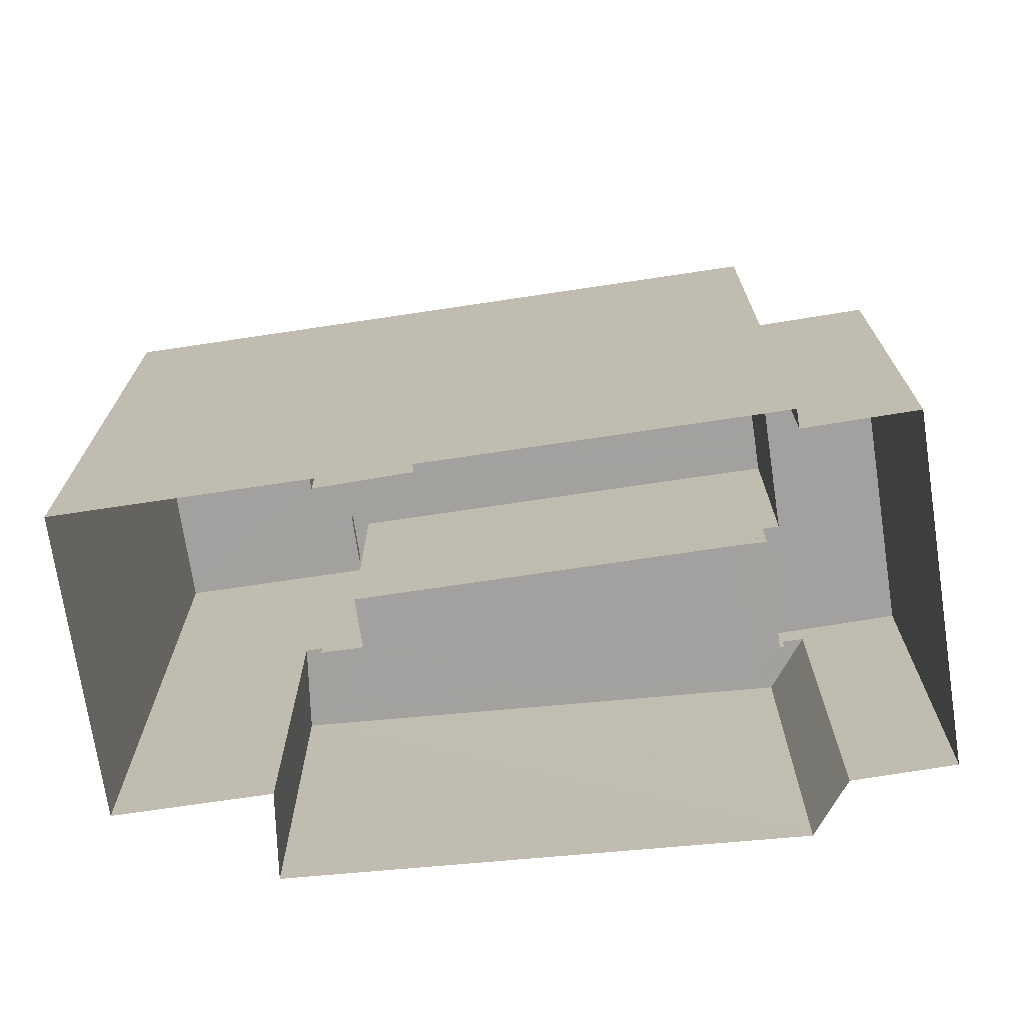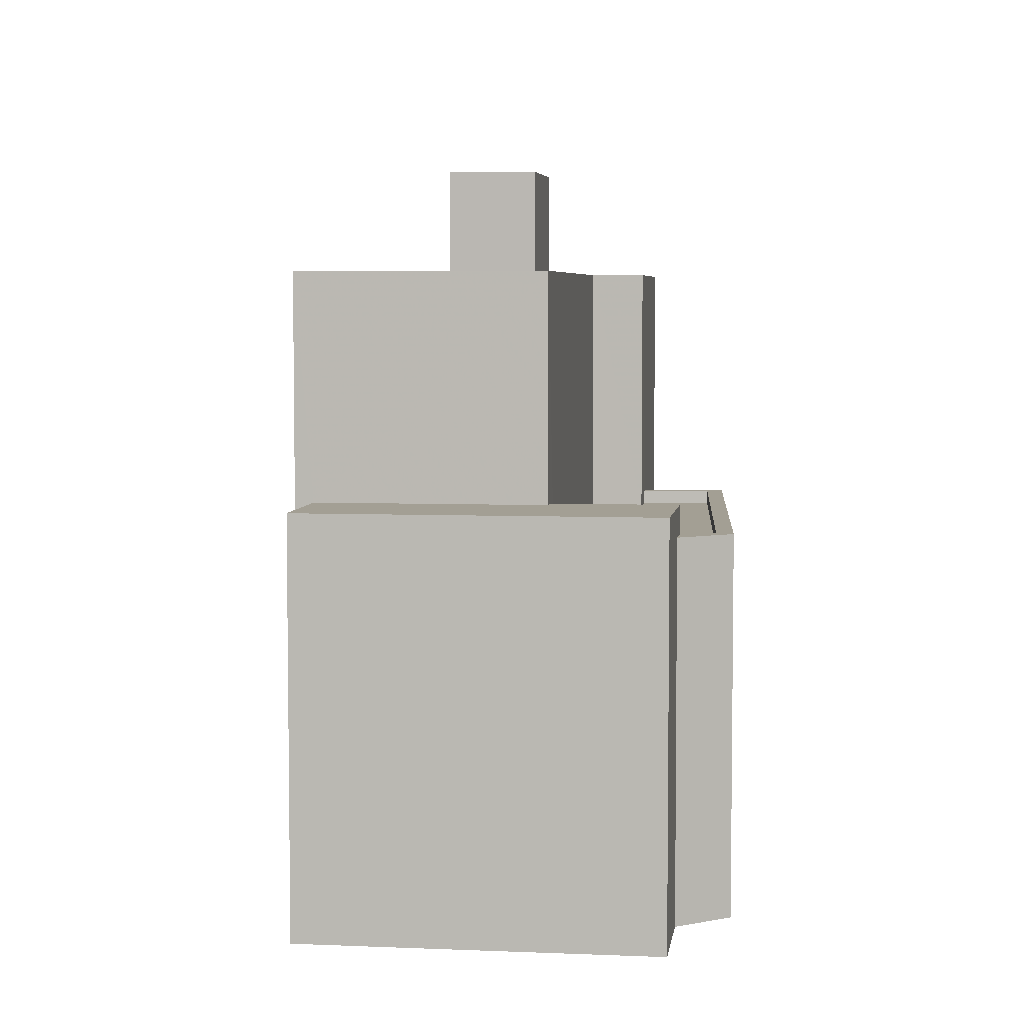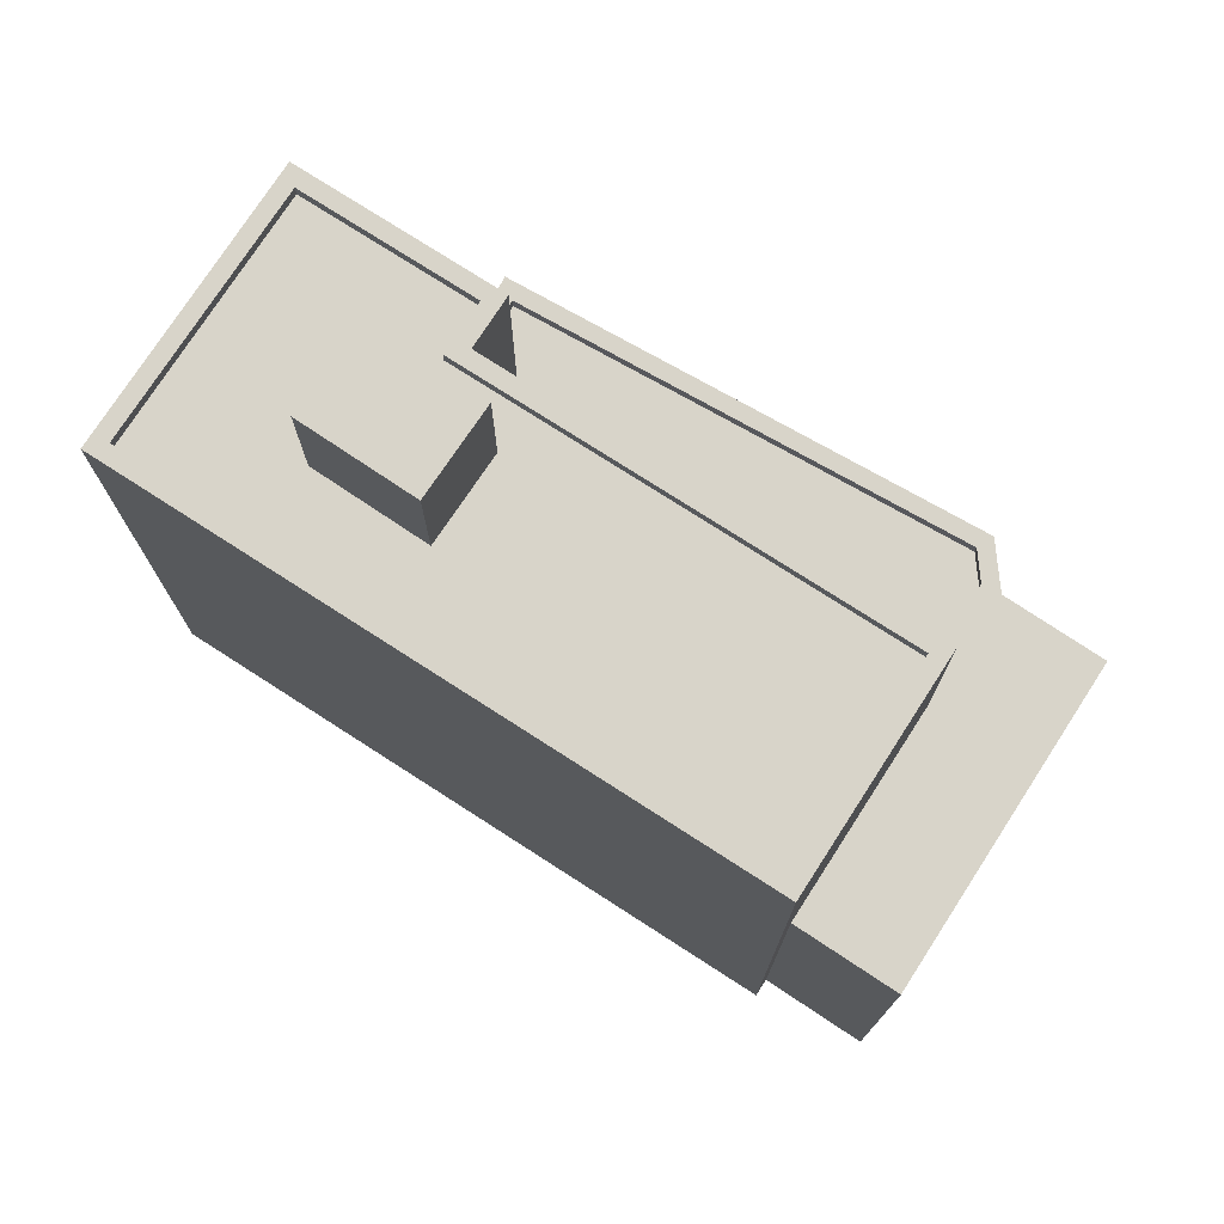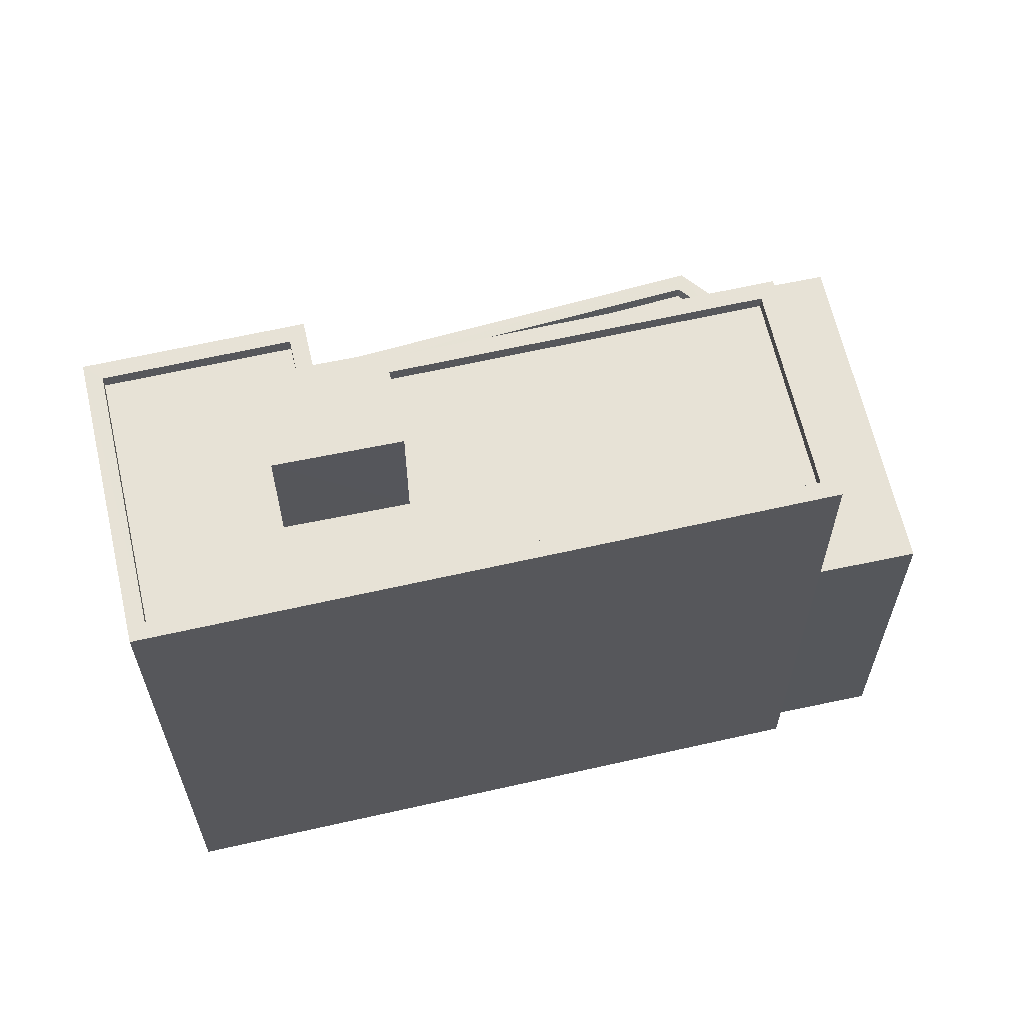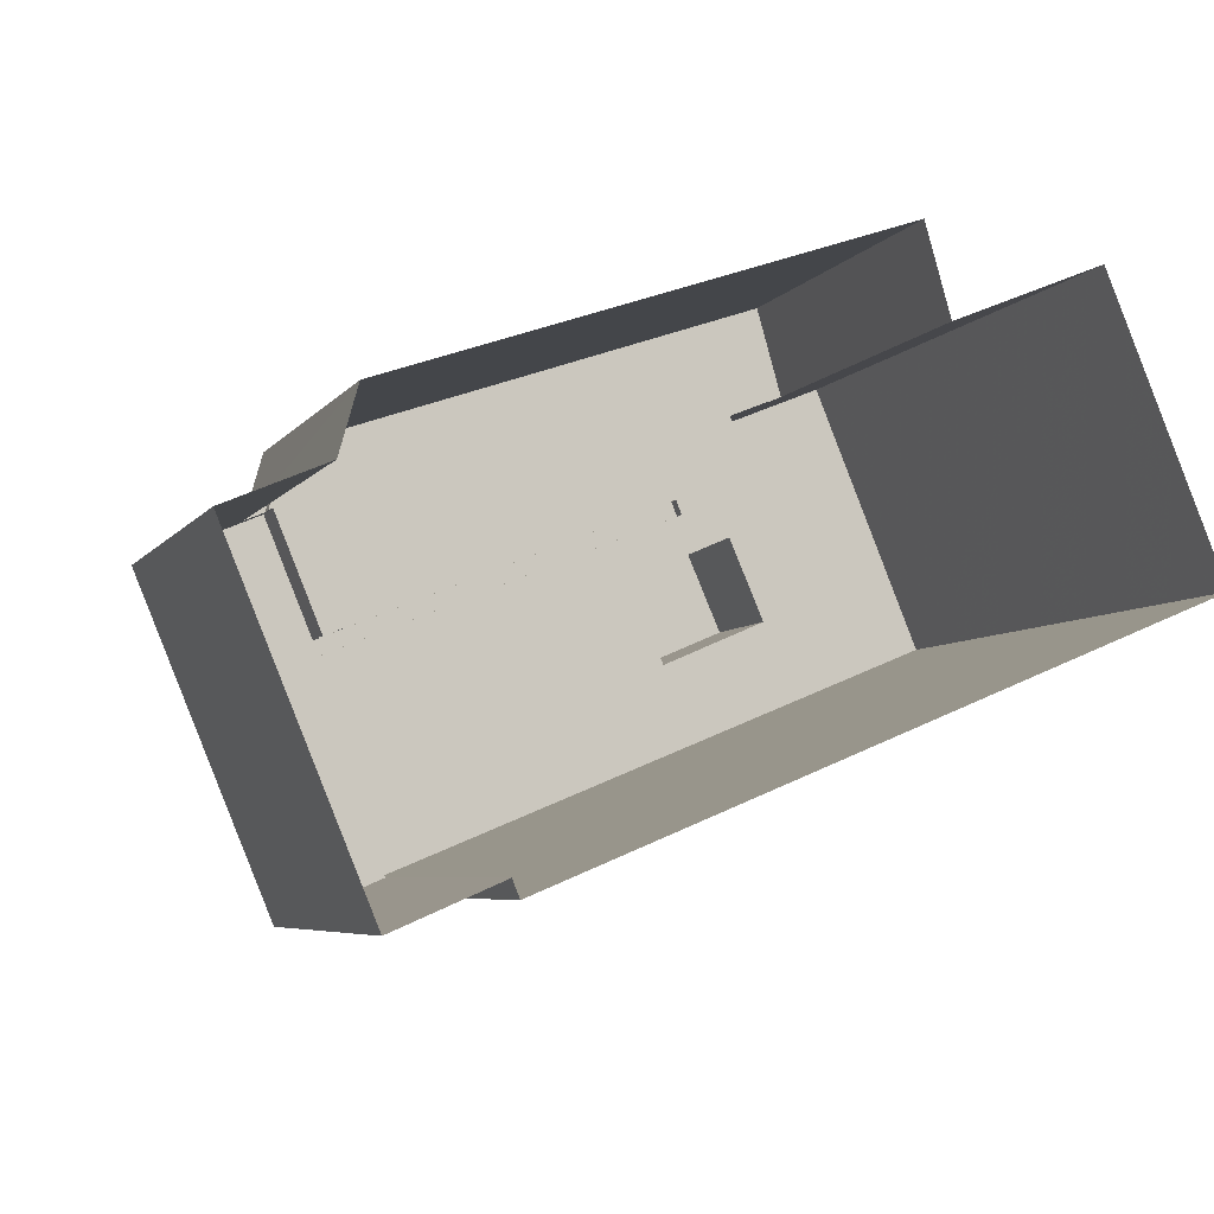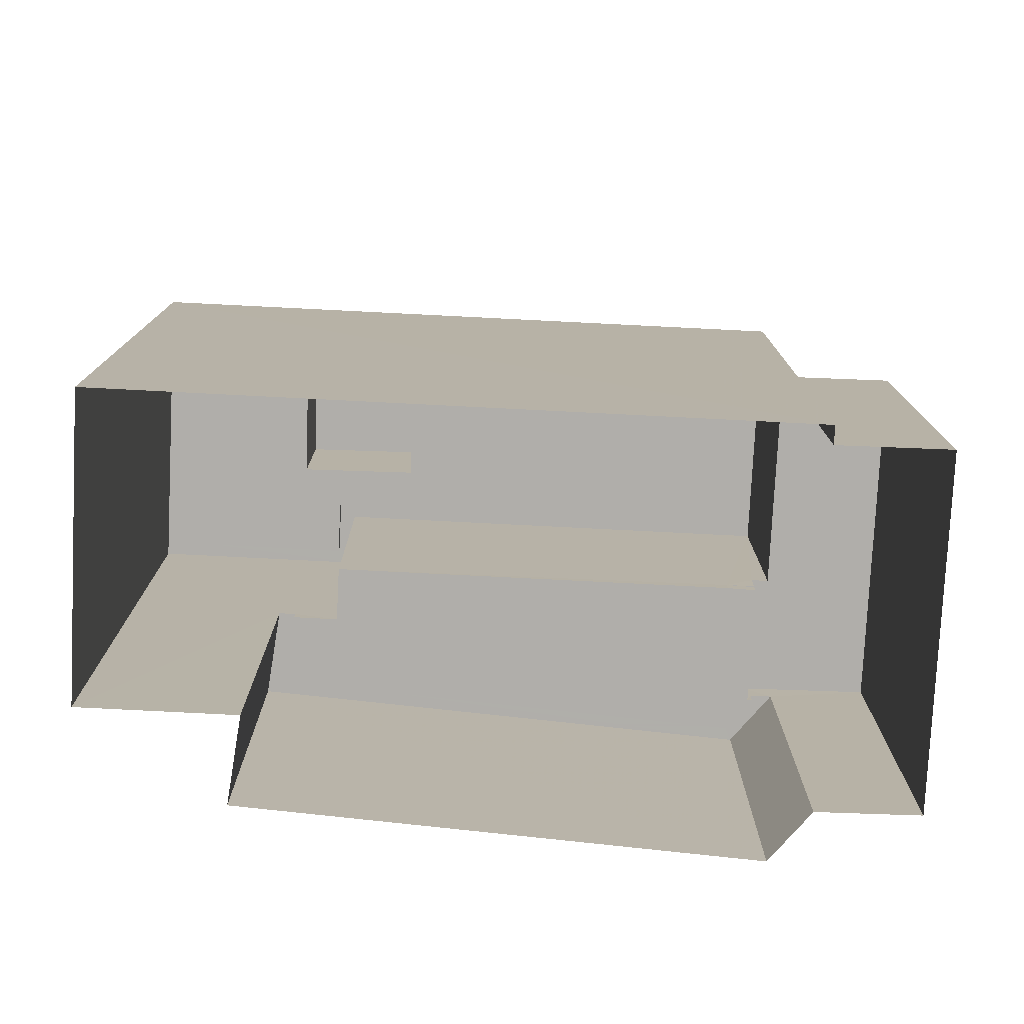
<metadata>
{"format":"obj","ext":"obj","renderer":"f3d","projection":"perspective","resolution":1024,"background":"white","views":[{"elev":-72.2,"azim":-13.9,"up":"+Z"},{"elev":5.3,"azim":74.8,"up":"+Z"},{"elev":75.5,"azim":10.4,"up":"+Z"},{"elev":63.7,"azim":-35.3,"up":"+Z"},{"elev":-5.8,"azim":161.2,"up":"+Y"},{"elev":-77.8,"azim":-25.3,"up":"+Z"}]}
</metadata>
<code>
v -1.162e+04 -3.392e+04 29.14
v -1.161e+04 -3.392e+04 29.14
v -1.162e+04 -3.392e+04 29.14
v -1.161e+04 -3.392e+04 29.14
v -1.161e+04 -3.392e+04 29.14
v -1.161e+04 -3.391e+04 29.14
v -1.16e+04 -3.392e+04 29.14
v -1.161e+04 -3.393e+04 29.14
v -1.16e+04 -3.392e+04 29.14
v -1.16e+04 -3.392e+04 29.14
v -1.161e+04 -3.392e+04 36.26
v -1.161e+04 -3.393e+04 36.26
v -1.161e+04 -3.392e+04 36.26
v -1.161e+04 -3.392e+04 36.26
v -1.16e+04 -3.392e+04 36.26
v -1.16e+04 -3.392e+04 36.26
v -1.16e+04 -3.392e+04 35.51
v -1.161e+04 -3.392e+04 35.51
v -1.161e+04 -3.392e+04 35.51
v -1.16e+04 -3.392e+04 35.51
v -1.16e+04 -3.392e+04 35.51
v -1.161e+04 -3.392e+04 35.5
v -1.161e+04 -3.392e+04 35.51
v -1.161e+04 -3.392e+04 35.51
v -1.161e+04 -3.392e+04 35.5
v -1.161e+04 -3.392e+04 35.76
v -1.161e+04 -3.392e+04 35.76
v -1.161e+04 -3.392e+04 35.76
v -1.16e+04 -3.392e+04 35.76
v -1.16e+04 -3.392e+04 35.76
v -1.16e+04 -3.392e+04 35.76
v -1.161e+04 -3.392e+04 35.75
v -1.161e+04 -3.392e+04 35.76
v -1.161e+04 -3.392e+04 35.75
v -1.16e+04 -3.392e+04 35.76
v -1.161e+04 -3.391e+04 35.76
v -1.162e+04 -3.392e+04 40.18
v -1.162e+04 -3.392e+04 40.18
v -1.162e+04 -3.392e+04 40.18
v -1.162e+04 -3.392e+04 40.18
v -1.161e+04 -3.392e+04 40.18
v -1.161e+04 -3.392e+04 40.18
v -1.161e+04 -3.392e+04 40.18
v -1.161e+04 -3.392e+04 40.18
v -1.162e+04 -3.392e+04 39.93
v -1.161e+04 -3.392e+04 39.93
v -1.161e+04 -3.392e+04 39.93
v -1.162e+04 -3.392e+04 39.93
v -1.161e+04 -3.392e+04 39.93
v -1.161e+04 -3.392e+04 39.93
v -1.161e+04 -3.392e+04 39.93
v -1.161e+04 -3.392e+04 39.93
v -1.161e+04 -3.392e+04 39.93
v -1.161e+04 -3.392e+04 39.93
v -1.162e+04 -3.392e+04 39.93
v -1.162e+04 -3.392e+04 39.93
v -1.161e+04 -3.392e+04 40.18
v -1.161e+04 -3.392e+04 40.18
v -1.161e+04 -3.392e+04 40.18
v -1.161e+04 -3.392e+04 40.18
v -1.161e+04 -3.392e+04 42.19
v -1.161e+04 -3.392e+04 42.19
v -1.161e+04 -3.392e+04 42.19
v -1.162e+04 -3.392e+04 42.19
f 1 2 3
f 4 3 5
f 2 6 7
f 8 5 9
f 10 8 9
f 9 2 7
f 3 2 5
f 5 2 9
f 11 12 13
f 14 13 15
f 15 13 16
f 13 12 16
f 17 18 19
f 17 20 21
f 18 22 19
f 23 20 24
f 24 19 25
f 17 19 24
f 20 17 24
f 26 27 28
f 29 30 31
f 32 33 34
f 31 30 35
f 34 33 36
f 33 30 36
f 35 30 33
f 37 38 39
f 37 39 40
f 41 42 43
f 38 41 43
f 43 42 44
f 43 39 38
f 45 46 47
f 48 46 45
f 49 50 51
f 47 46 52
f 50 52 51
f 52 46 51
f 53 54 49
f 54 53 55
f 55 56 48
f 48 56 46
f 49 51 53
f 53 56 55
f 42 57 44
f 44 57 58
f 40 59 37
f 60 57 59
f 58 57 60
f 40 60 59
f 61 62 63
f 61 64 62
f 21 20 31
f 9 29 10
f 20 15 31
f 10 29 16
f 29 15 16
f 31 15 29
f 12 8 10
f 16 12 10
f 11 8 12
f 11 5 8
f 20 26 15
f 15 26 14
f 20 23 26
f 14 26 28
f 29 7 30
f 29 9 7
f 34 36 6
f 2 34 6
f 36 30 7
f 6 36 7
f 23 24 27
f 26 23 27
f 32 18 33
f 32 22 18
f 17 33 18
f 17 35 33
f 21 35 17
f 21 31 35
f 32 59 19
f 59 34 37
f 37 34 1
f 22 32 19
f 1 34 2
f 59 32 34
f 38 1 3
f 38 37 1
f 4 5 11
f 4 11 41
f 11 42 41
f 11 13 42
f 4 38 3
f 4 41 38
f 57 19 59
f 57 25 19
f 24 25 27
f 28 27 14
f 13 14 42
f 27 25 57
f 42 27 57
f 42 14 27
f 39 54 55
f 39 43 54
f 45 40 48
f 48 39 55
f 48 40 39
f 40 45 47
f 60 40 47
f 58 47 52
f 58 60 47
f 58 52 50
f 44 58 50
f 54 43 49
f 49 44 50
f 49 43 44
f 51 63 62
f 53 51 62
f 64 53 62
f 64 56 53
f 46 56 64
f 61 46 64
f 51 46 61
f 63 51 61

</code>
